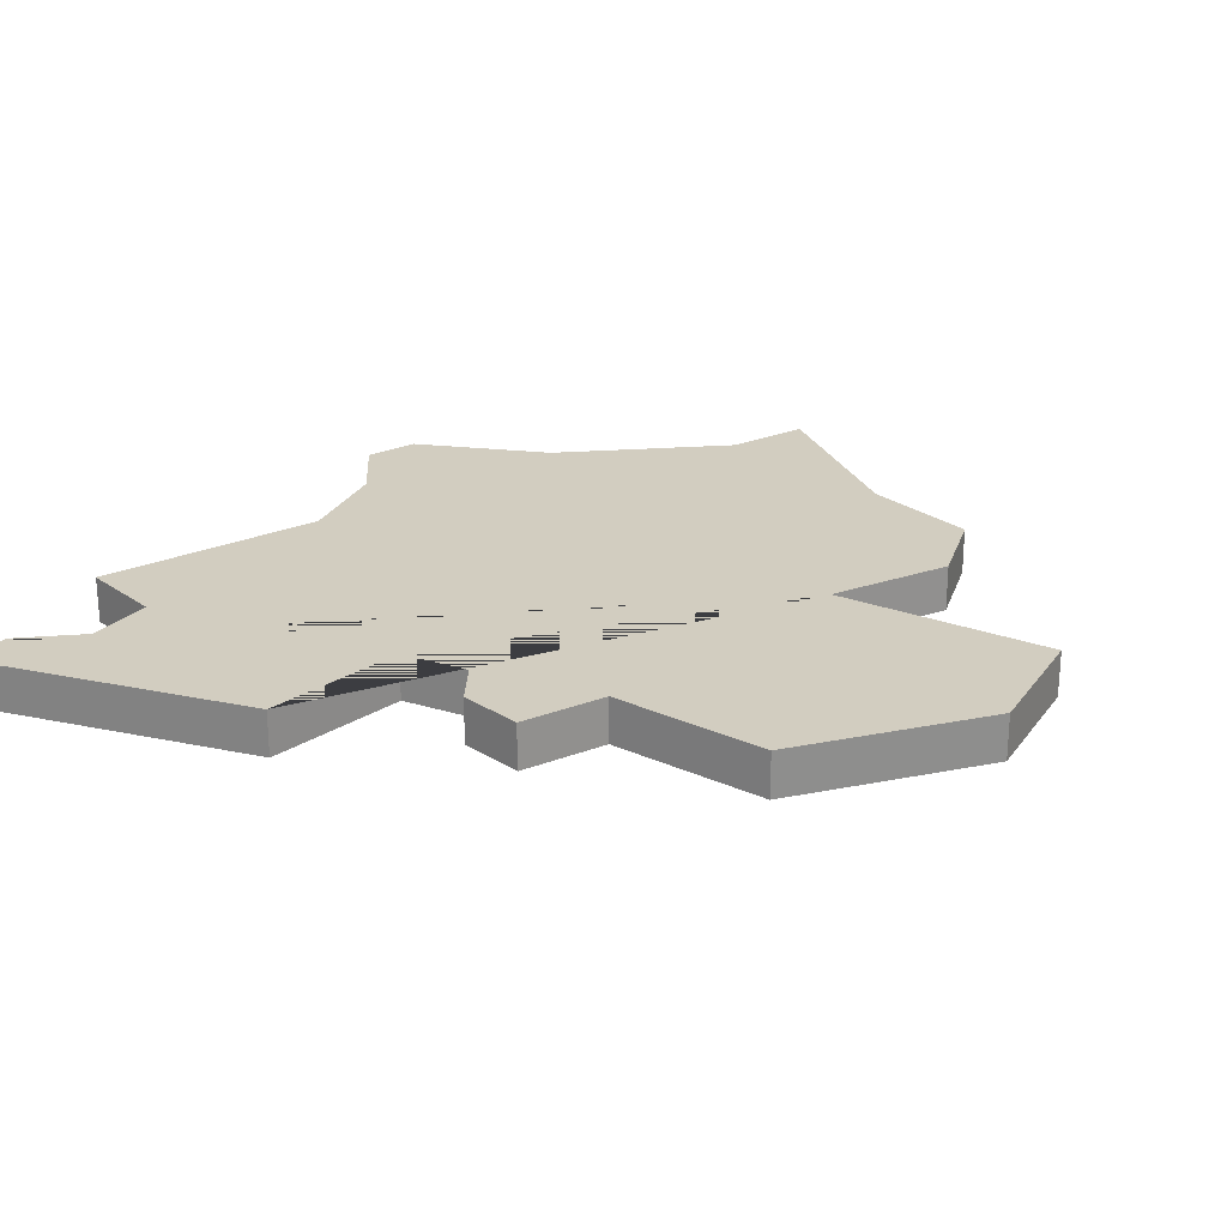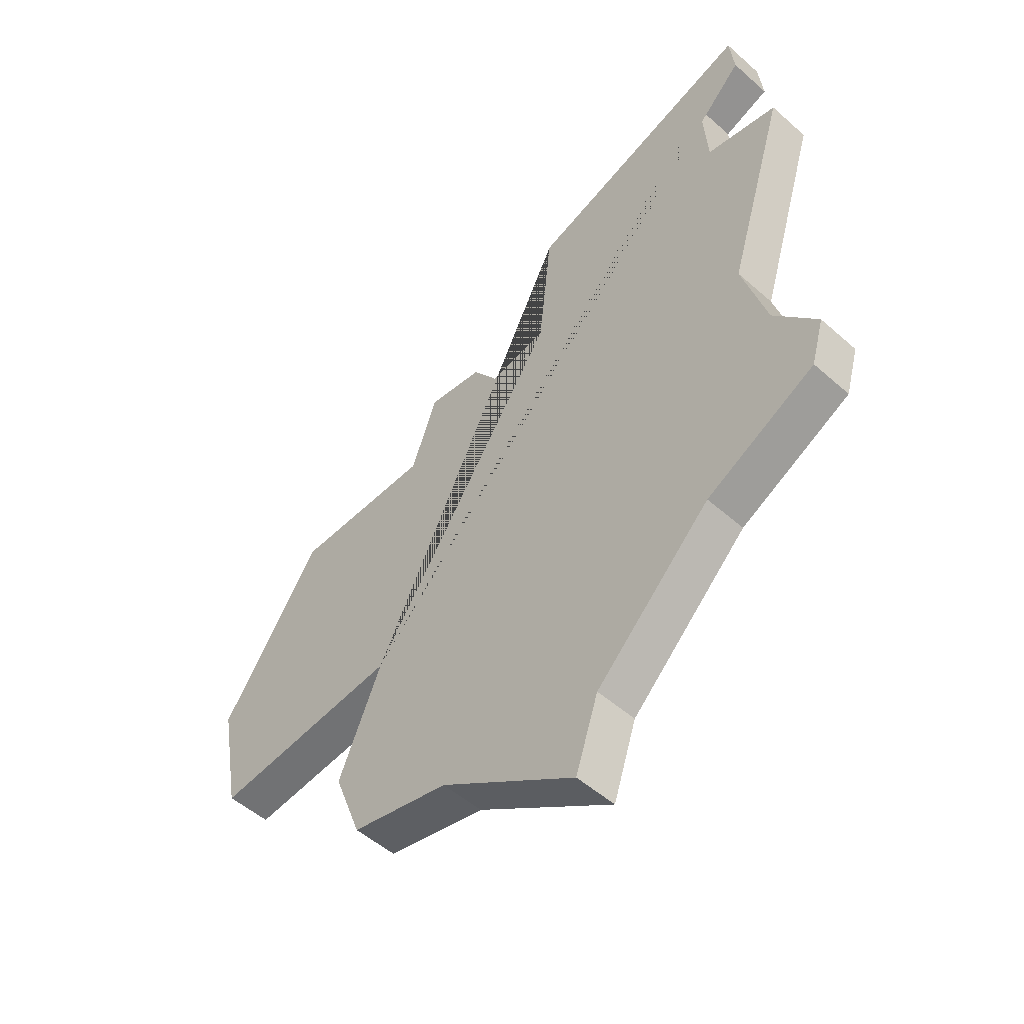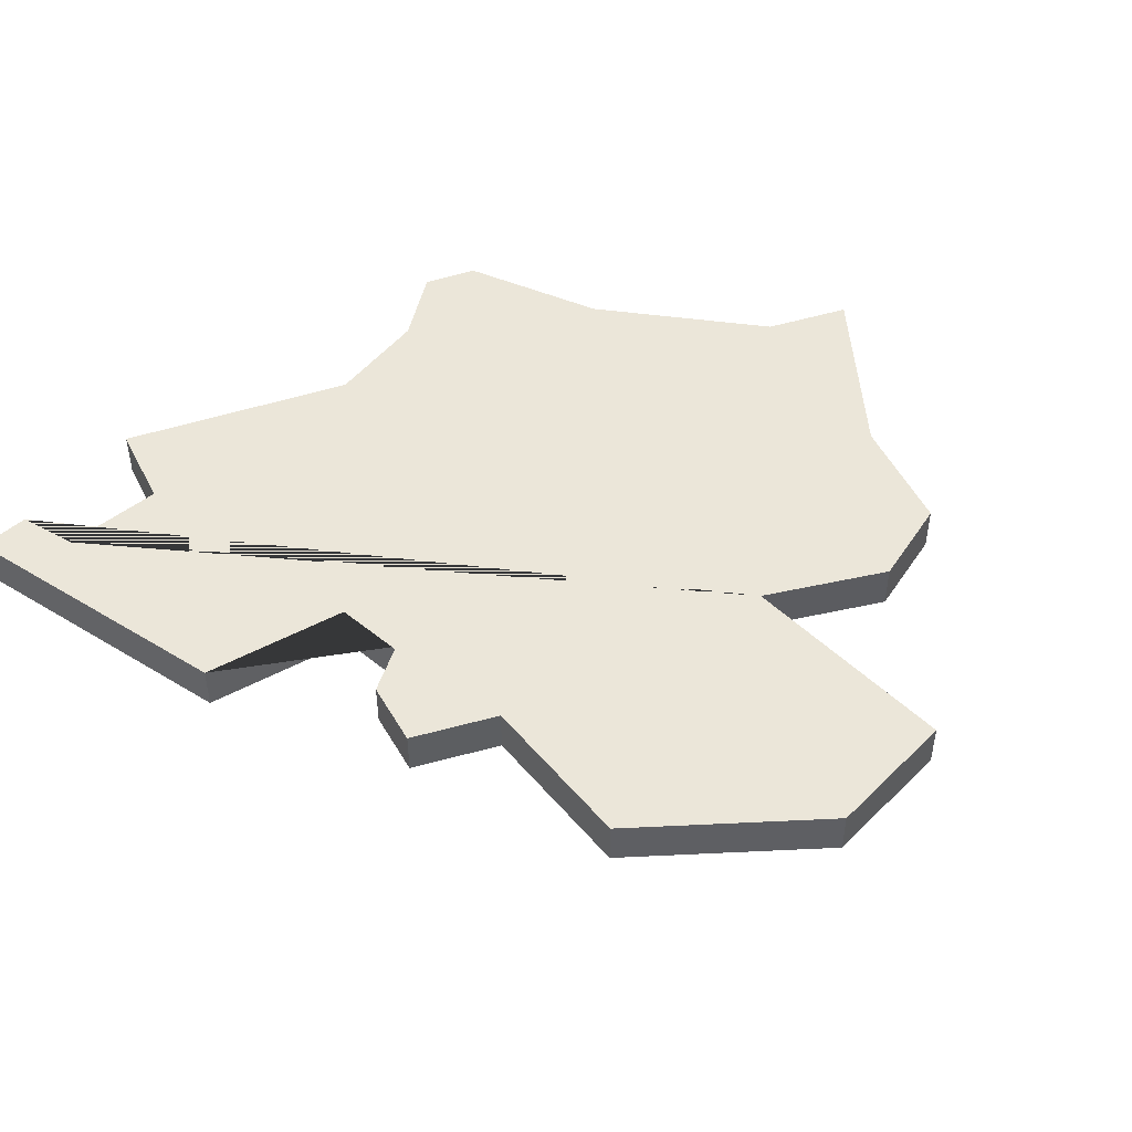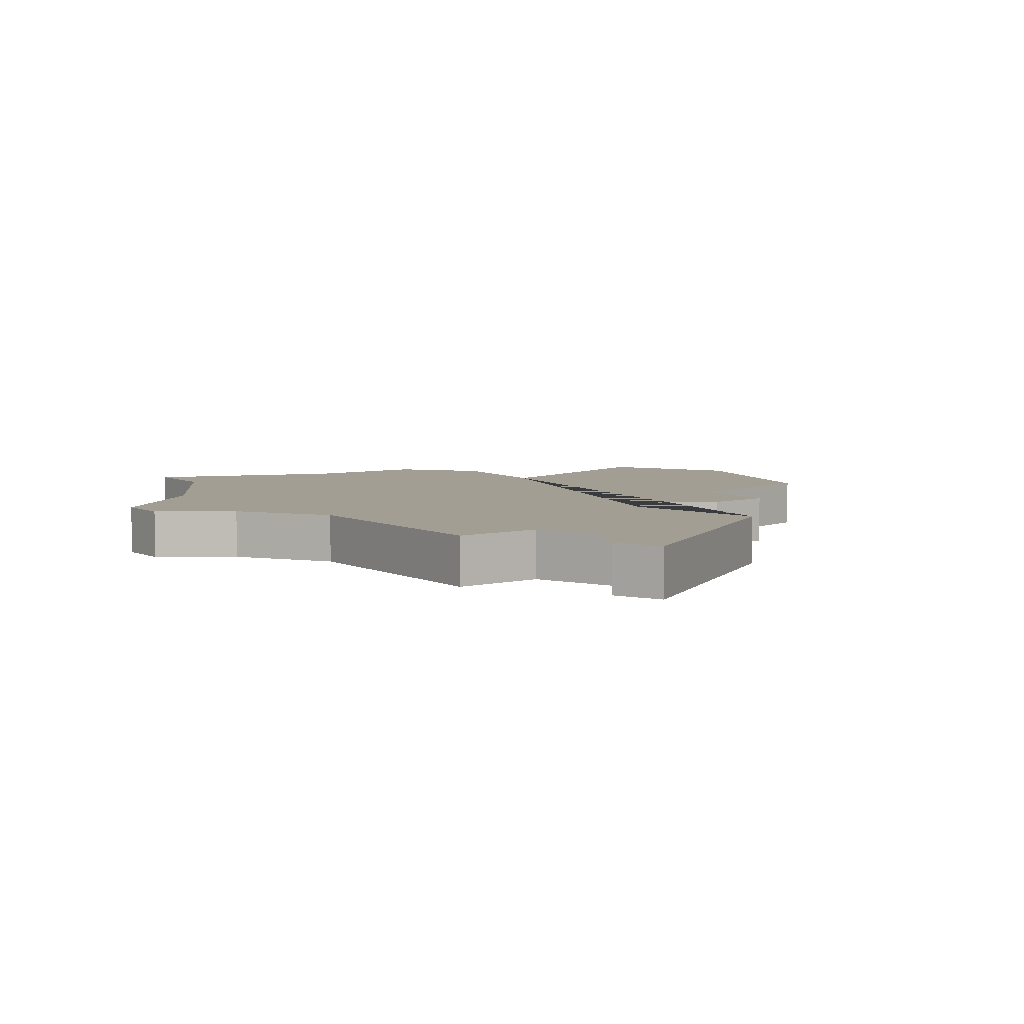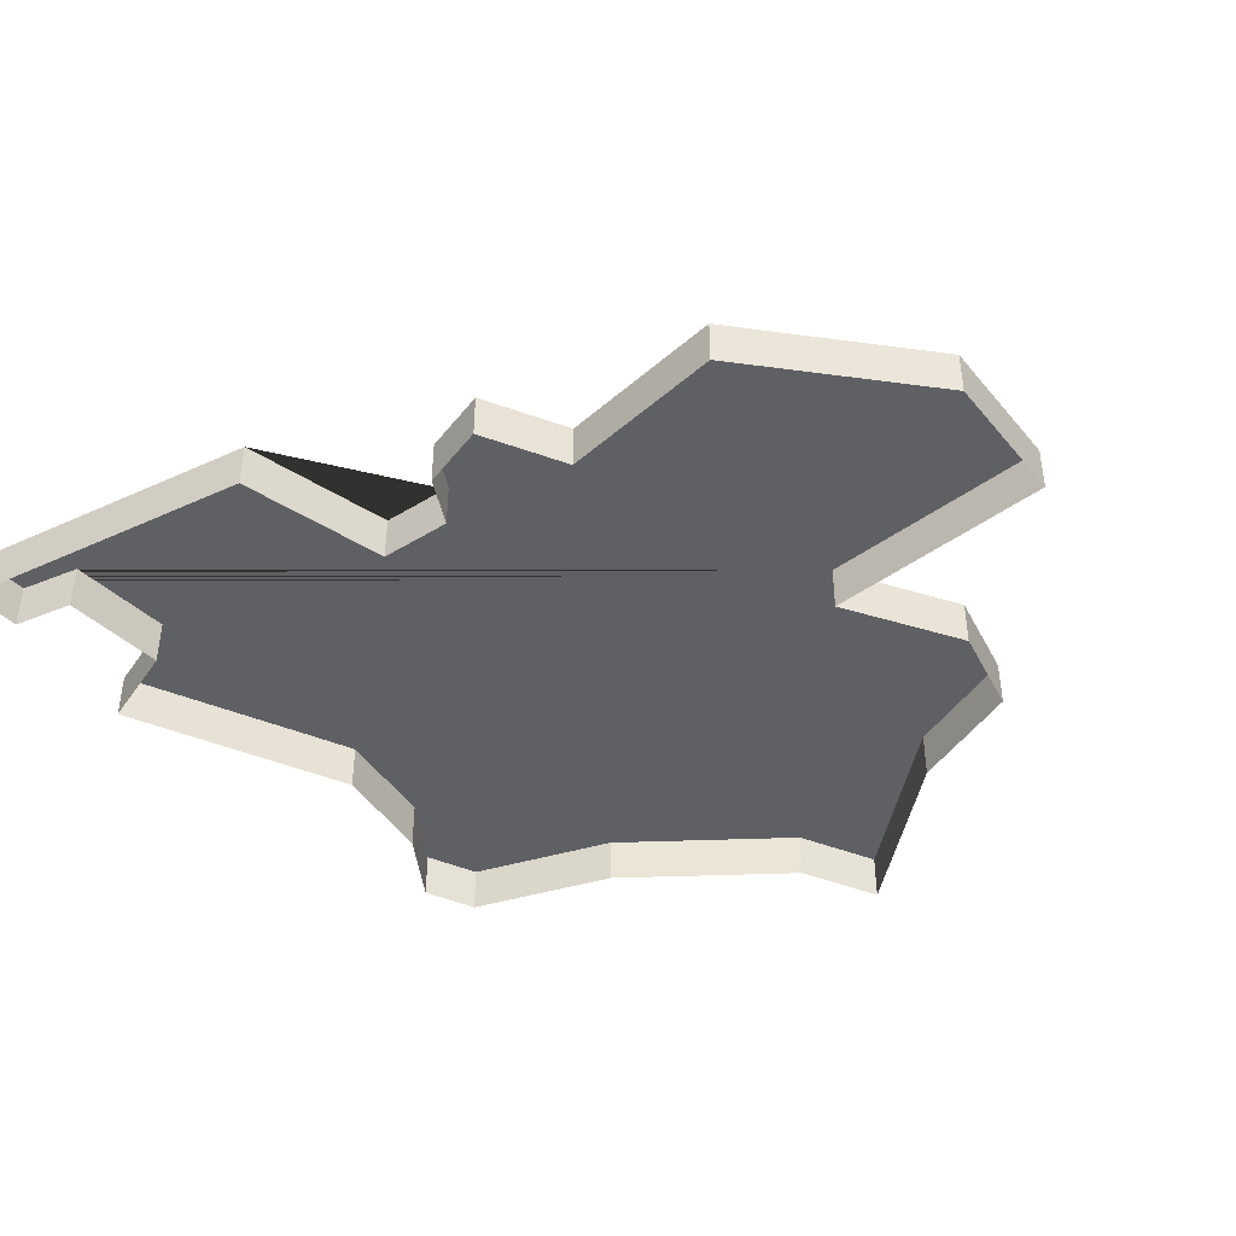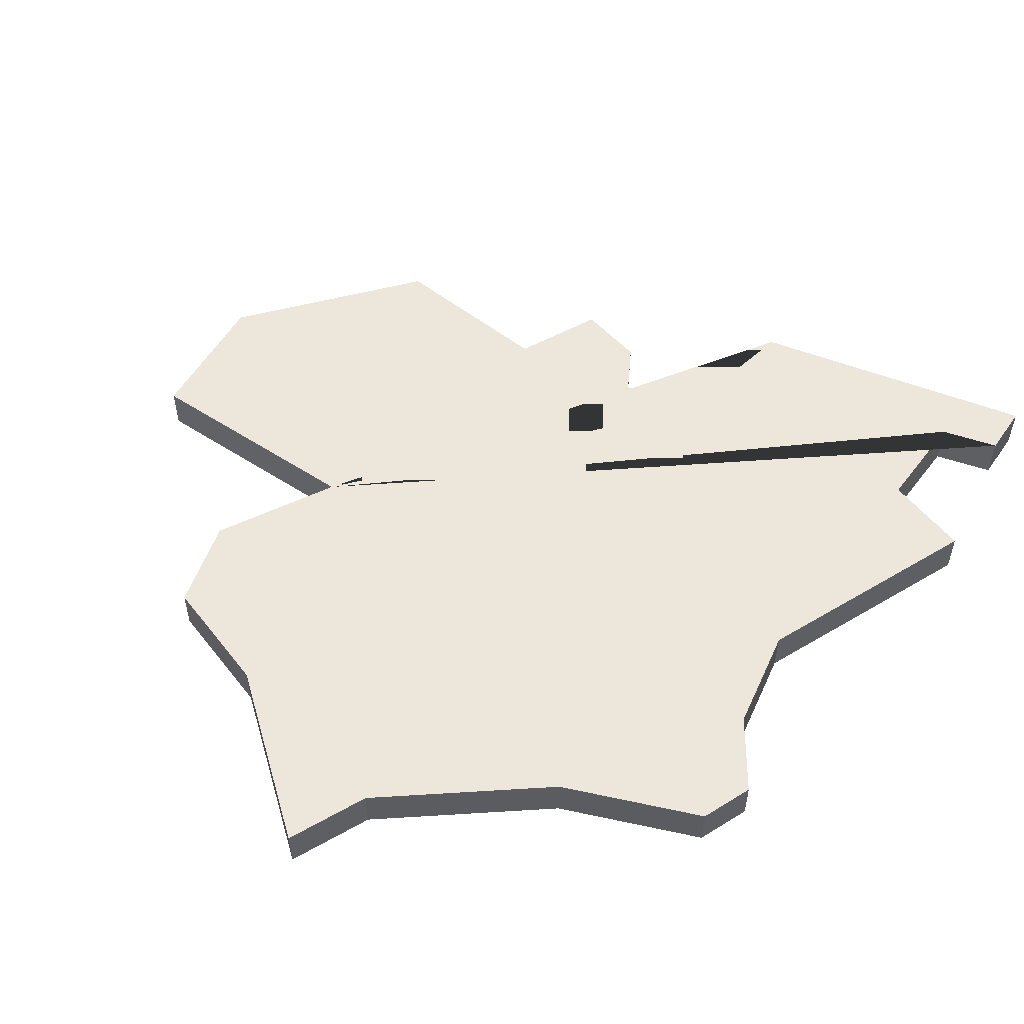
<metadata>
{"format":"obj","ext":"obj","renderer":"f3d","projection":"perspective","resolution":1024,"background":"white","views":[{"elev":24.6,"azim":37.4,"up":"+Y"},{"elev":-51.2,"azim":-133.9,"up":"+Z"},{"elev":48.0,"azim":52.7,"up":"+Y"},{"elev":5.2,"azim":-50.8,"up":"+Y"},{"elev":-43.3,"azim":46.6,"up":"+Y"},{"elev":54.0,"azim":-139.7,"up":"+Y"}]}
</metadata>
<code>
v -9.126 -0.000205 -2.328
v -12.94 -0.000205 -4.523
v -14.09 -0.000205 -1.842
v -13.66 -0.000205 -6.42
v -19.86 -0.000205 -9.379
v -16.26 -0.000205 -7
v -20.47 -0.000205 -7.576
v -23.52 -0.000205 -4.614
v -26.41 -0.000205 -3.127
v -26.75 -0.000205 -1.977
v -25.59 -0.000205 -0.616
v -24.95 -0.000205 1.602
v -26.49 -0.000205 6.573
v -8.588 -0.000205 0.6131
v -11.22 -0.000205 4.493
v -14.83 -0.000205 4.53
v -15.51 -0.000205 6.399
v -16.96 -0.000205 6.184
v -17.62 -0.000205 5.248
v -19.13 -0.000205 5.525
v -19.49 -0.000205 8.774
v -25.54 -0.000205 10.75
v -24.61 -0.000205 6.963
v -25.66 -0.000205 9.632
v -24.45 -0.000205 9.175
v -14.09 0.9998 -1.842
v -12.94 0.9998 -4.523
v -9.126 0.9998 -2.328
v -16.26 0.9998 -7
v -19.86 0.9998 -9.379
v -13.66 0.9998 -6.42
v -20.47 0.9998 -7.576
v -23.52 0.9998 -4.614
v -26.41 0.9998 -3.127
v -26.75 0.9998 -1.977
v -25.59 0.9998 -0.616
v -24.95 0.9998 1.602
v -26.49 0.9998 6.573
v -24.61 0.9998 6.963
v -8.588 0.9998 0.6131
v -11.22 0.9998 4.493
v -14.83 0.9998 4.53
v -15.51 0.9998 6.399
v -16.96 0.9998 6.184
v -17.62 0.9998 5.248
v -19.13 0.9998 5.525
v -19.49 0.9998 8.774
v -25.54 0.9998 10.75
v -24.45 0.9998 9.175
v -25.66 0.9998 9.632
f 26 27 31 29 30 32 33 34 35 36 37 38 39 49 50 48 47 46 45 44 43 42 41 40 28
f 20 19 45 46
f 13 23 39 38
f 5 7 32 30
f 21 20 46 47
f 14 1 28 40
f 7 8 33 32
f 22 21 47 48
f 15 14 40 41
f 8 9 34 33
f 23 25 49 39
f 3 2 27 26
f 16 15 41 42
f 9 10 35 34
f 24 22 48 50
f 1 3 26 28
f 17 16 42 43
f 10 11 36 35
f 25 24 50 49
f 6 5 30 29
f 18 17 43 44
f 11 12 37 36
f 2 4 31 27
f 19 18 44 45
f 12 13 38 37
f 4 6 29 31

</code>
